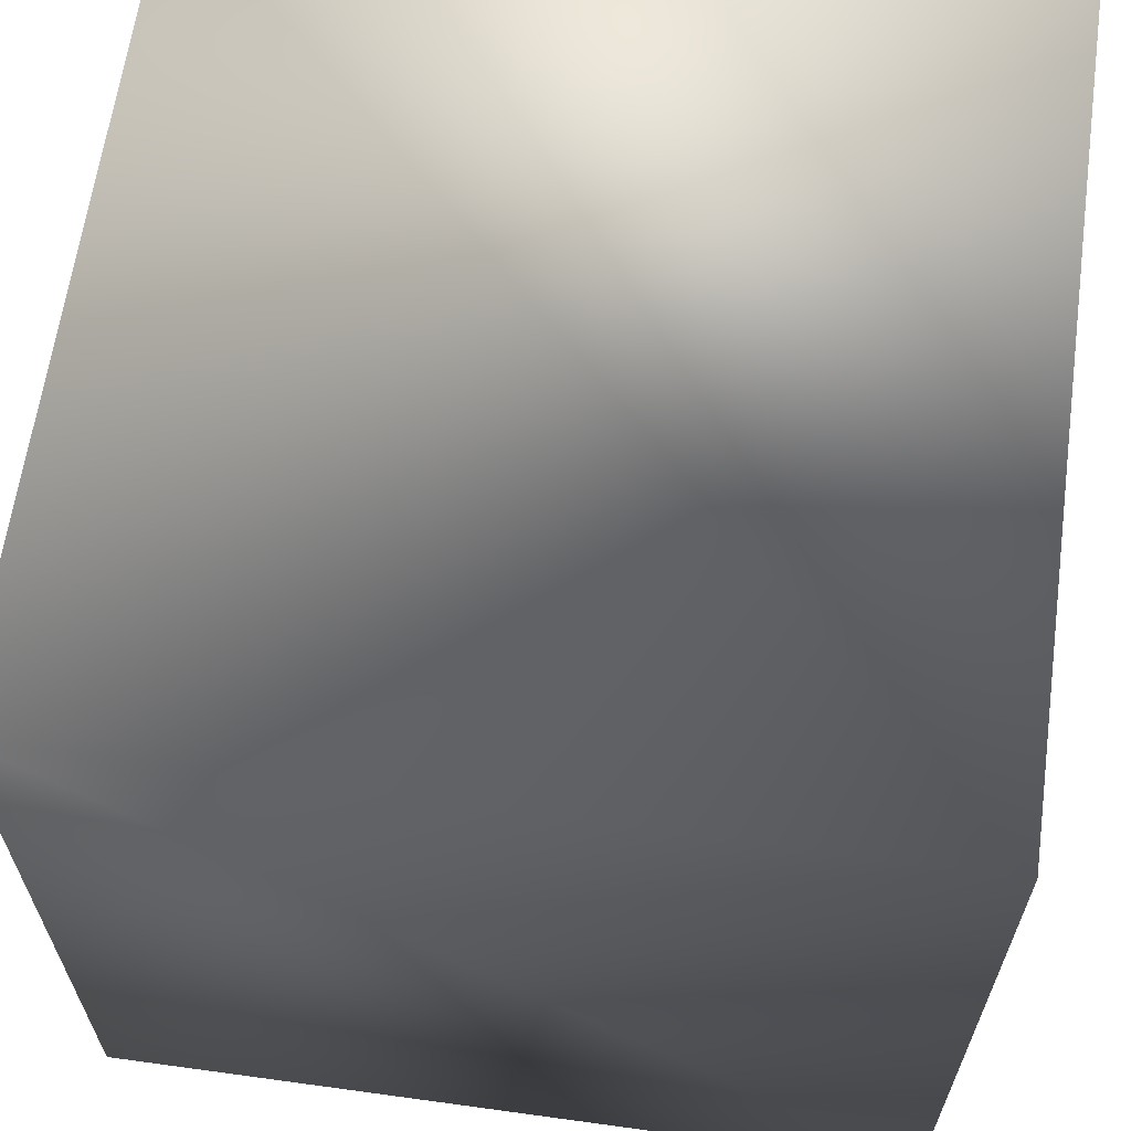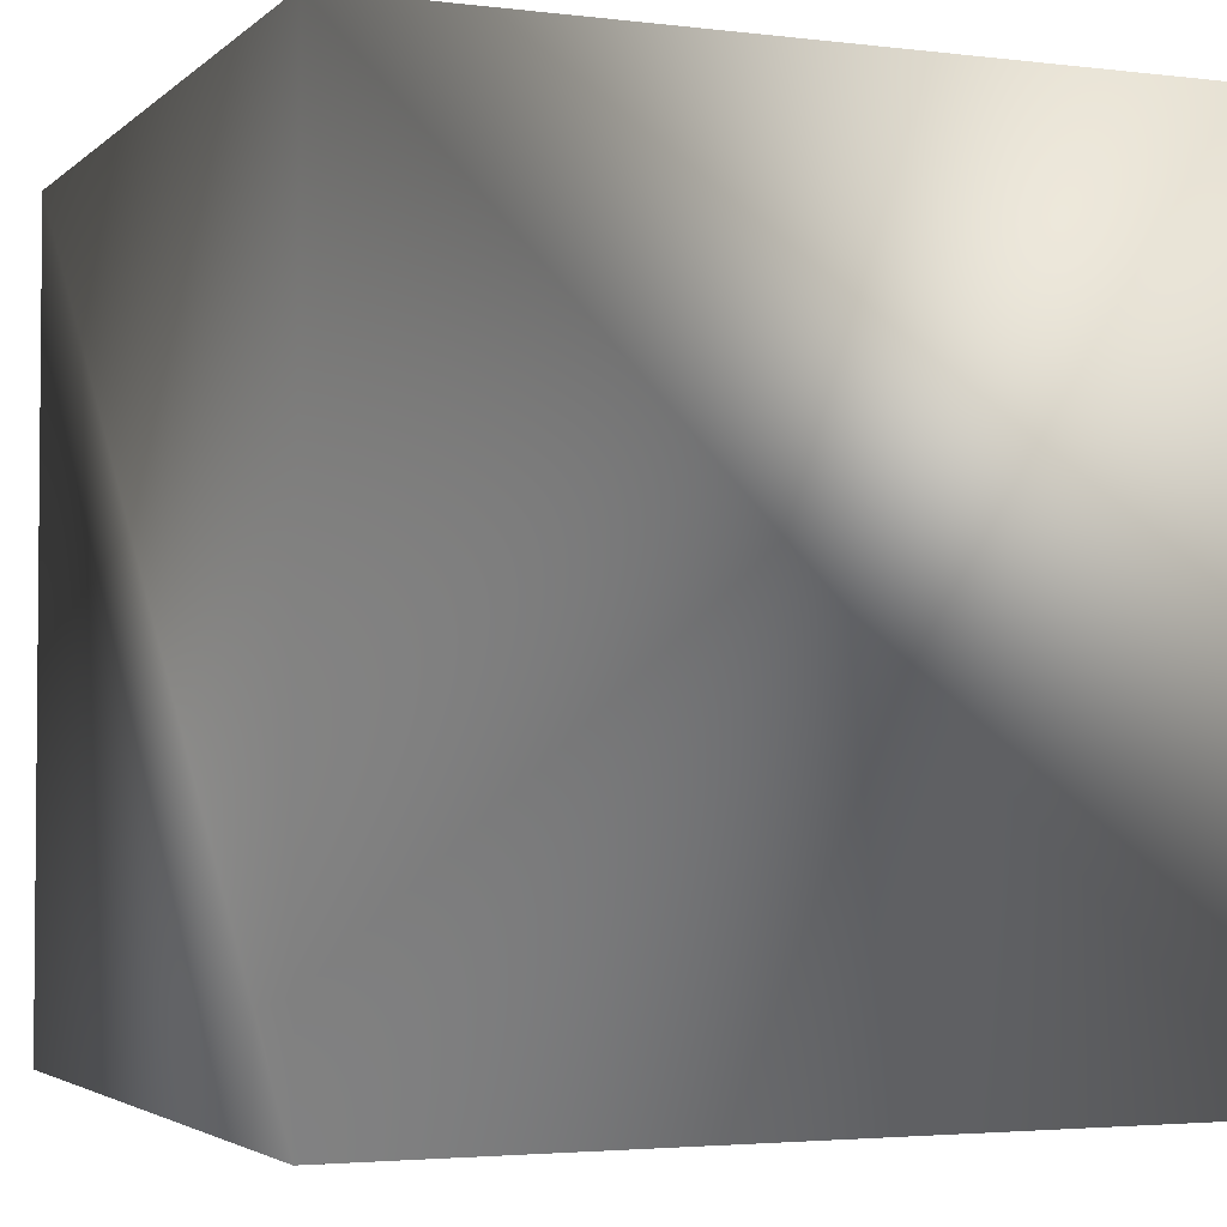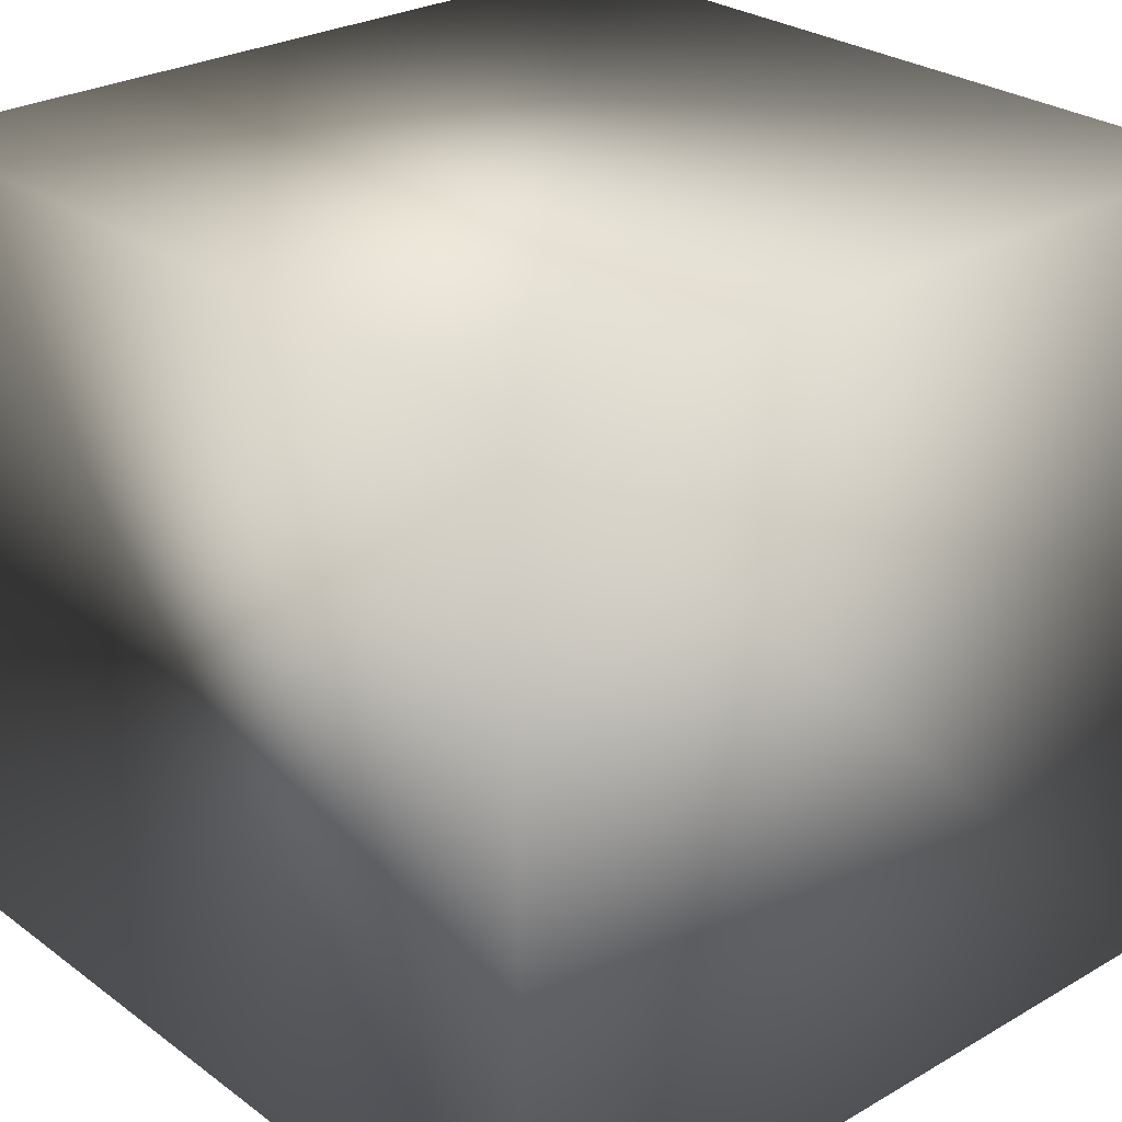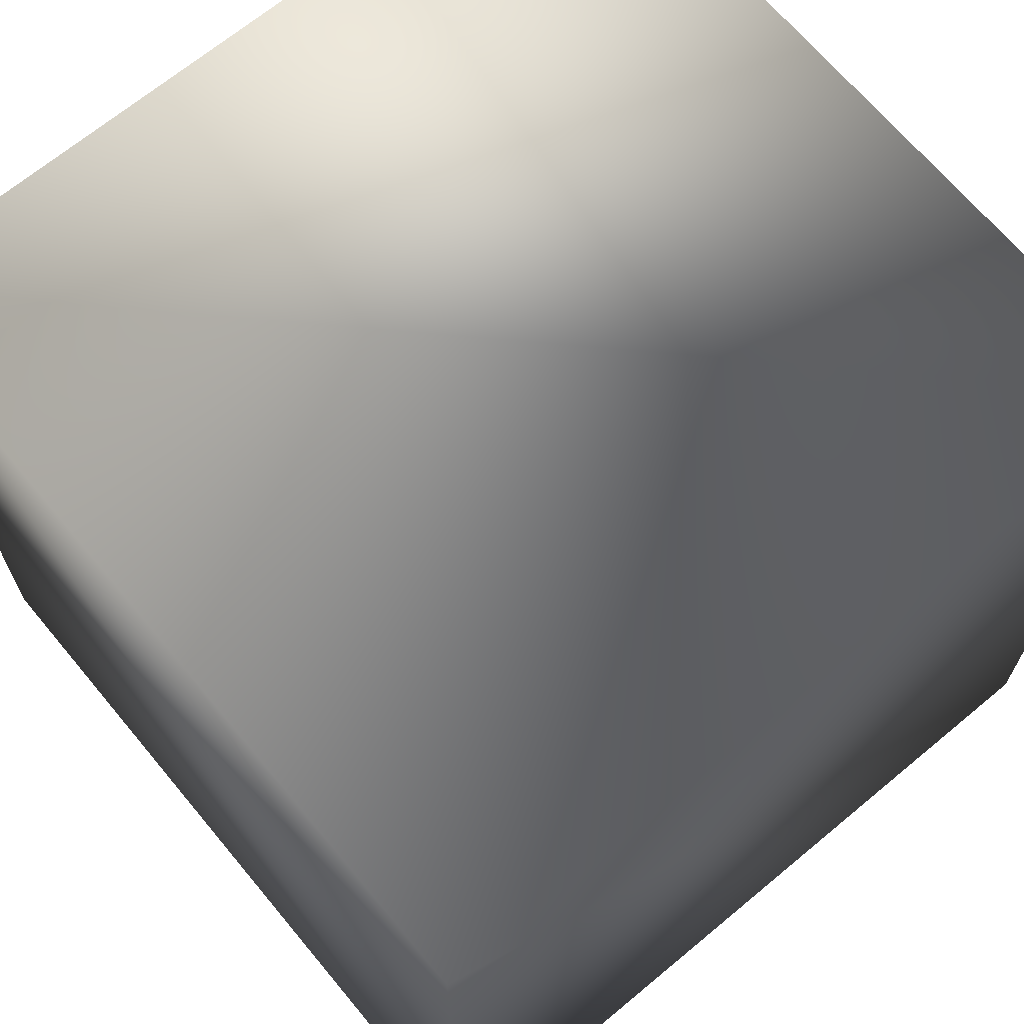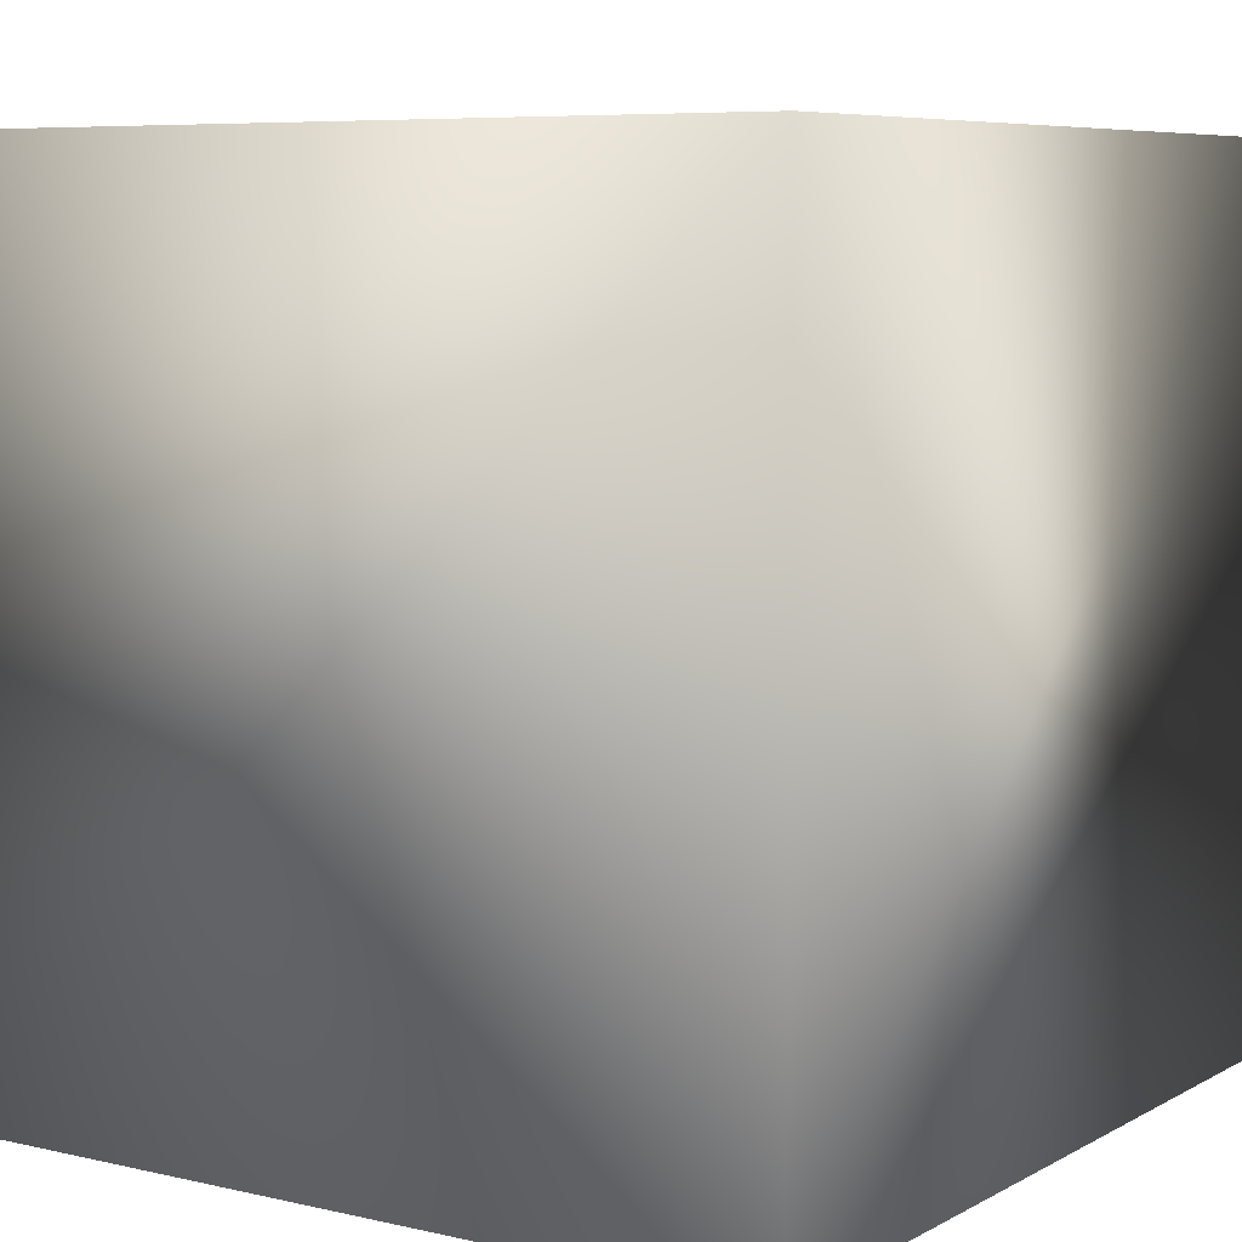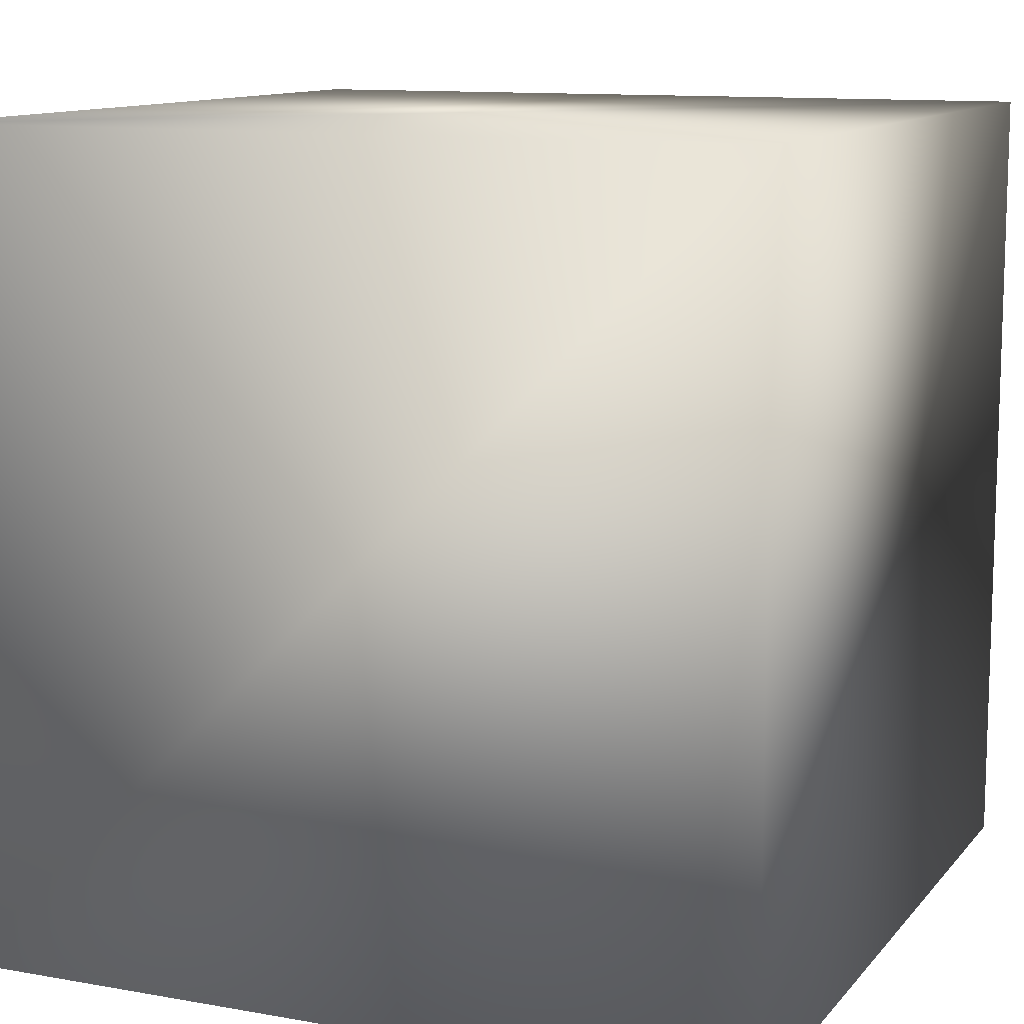
<metadata>
{"format":"obj","ext":"obj","renderer":"f3d","projection":"perspective","resolution":1024,"background":"white","views":[{"elev":63.6,"azim":97.9,"up":"+Z"},{"elev":-3.2,"azim":157.3,"up":"+Z"},{"elev":27.2,"azim":-41.7,"up":"+Z"},{"elev":68.1,"azim":50.2,"up":"+Z"},{"elev":7.0,"azim":-146.3,"up":"+Y"},{"elev":11.4,"azim":113.5,"up":"+Y"}]}
</metadata>
<code>
v 0 1 0
v 0 1 1
v 1 1 0
v 1 1 1
v 1 0 0
v 0 0 0
v 1 0 1
v 0 0 1
f 5 6 1 3
f 8 7 4 2
f 6 8 2 1
f 1 2 4 3
f 3 4 7 5
f 5 7 8 6

</code>
